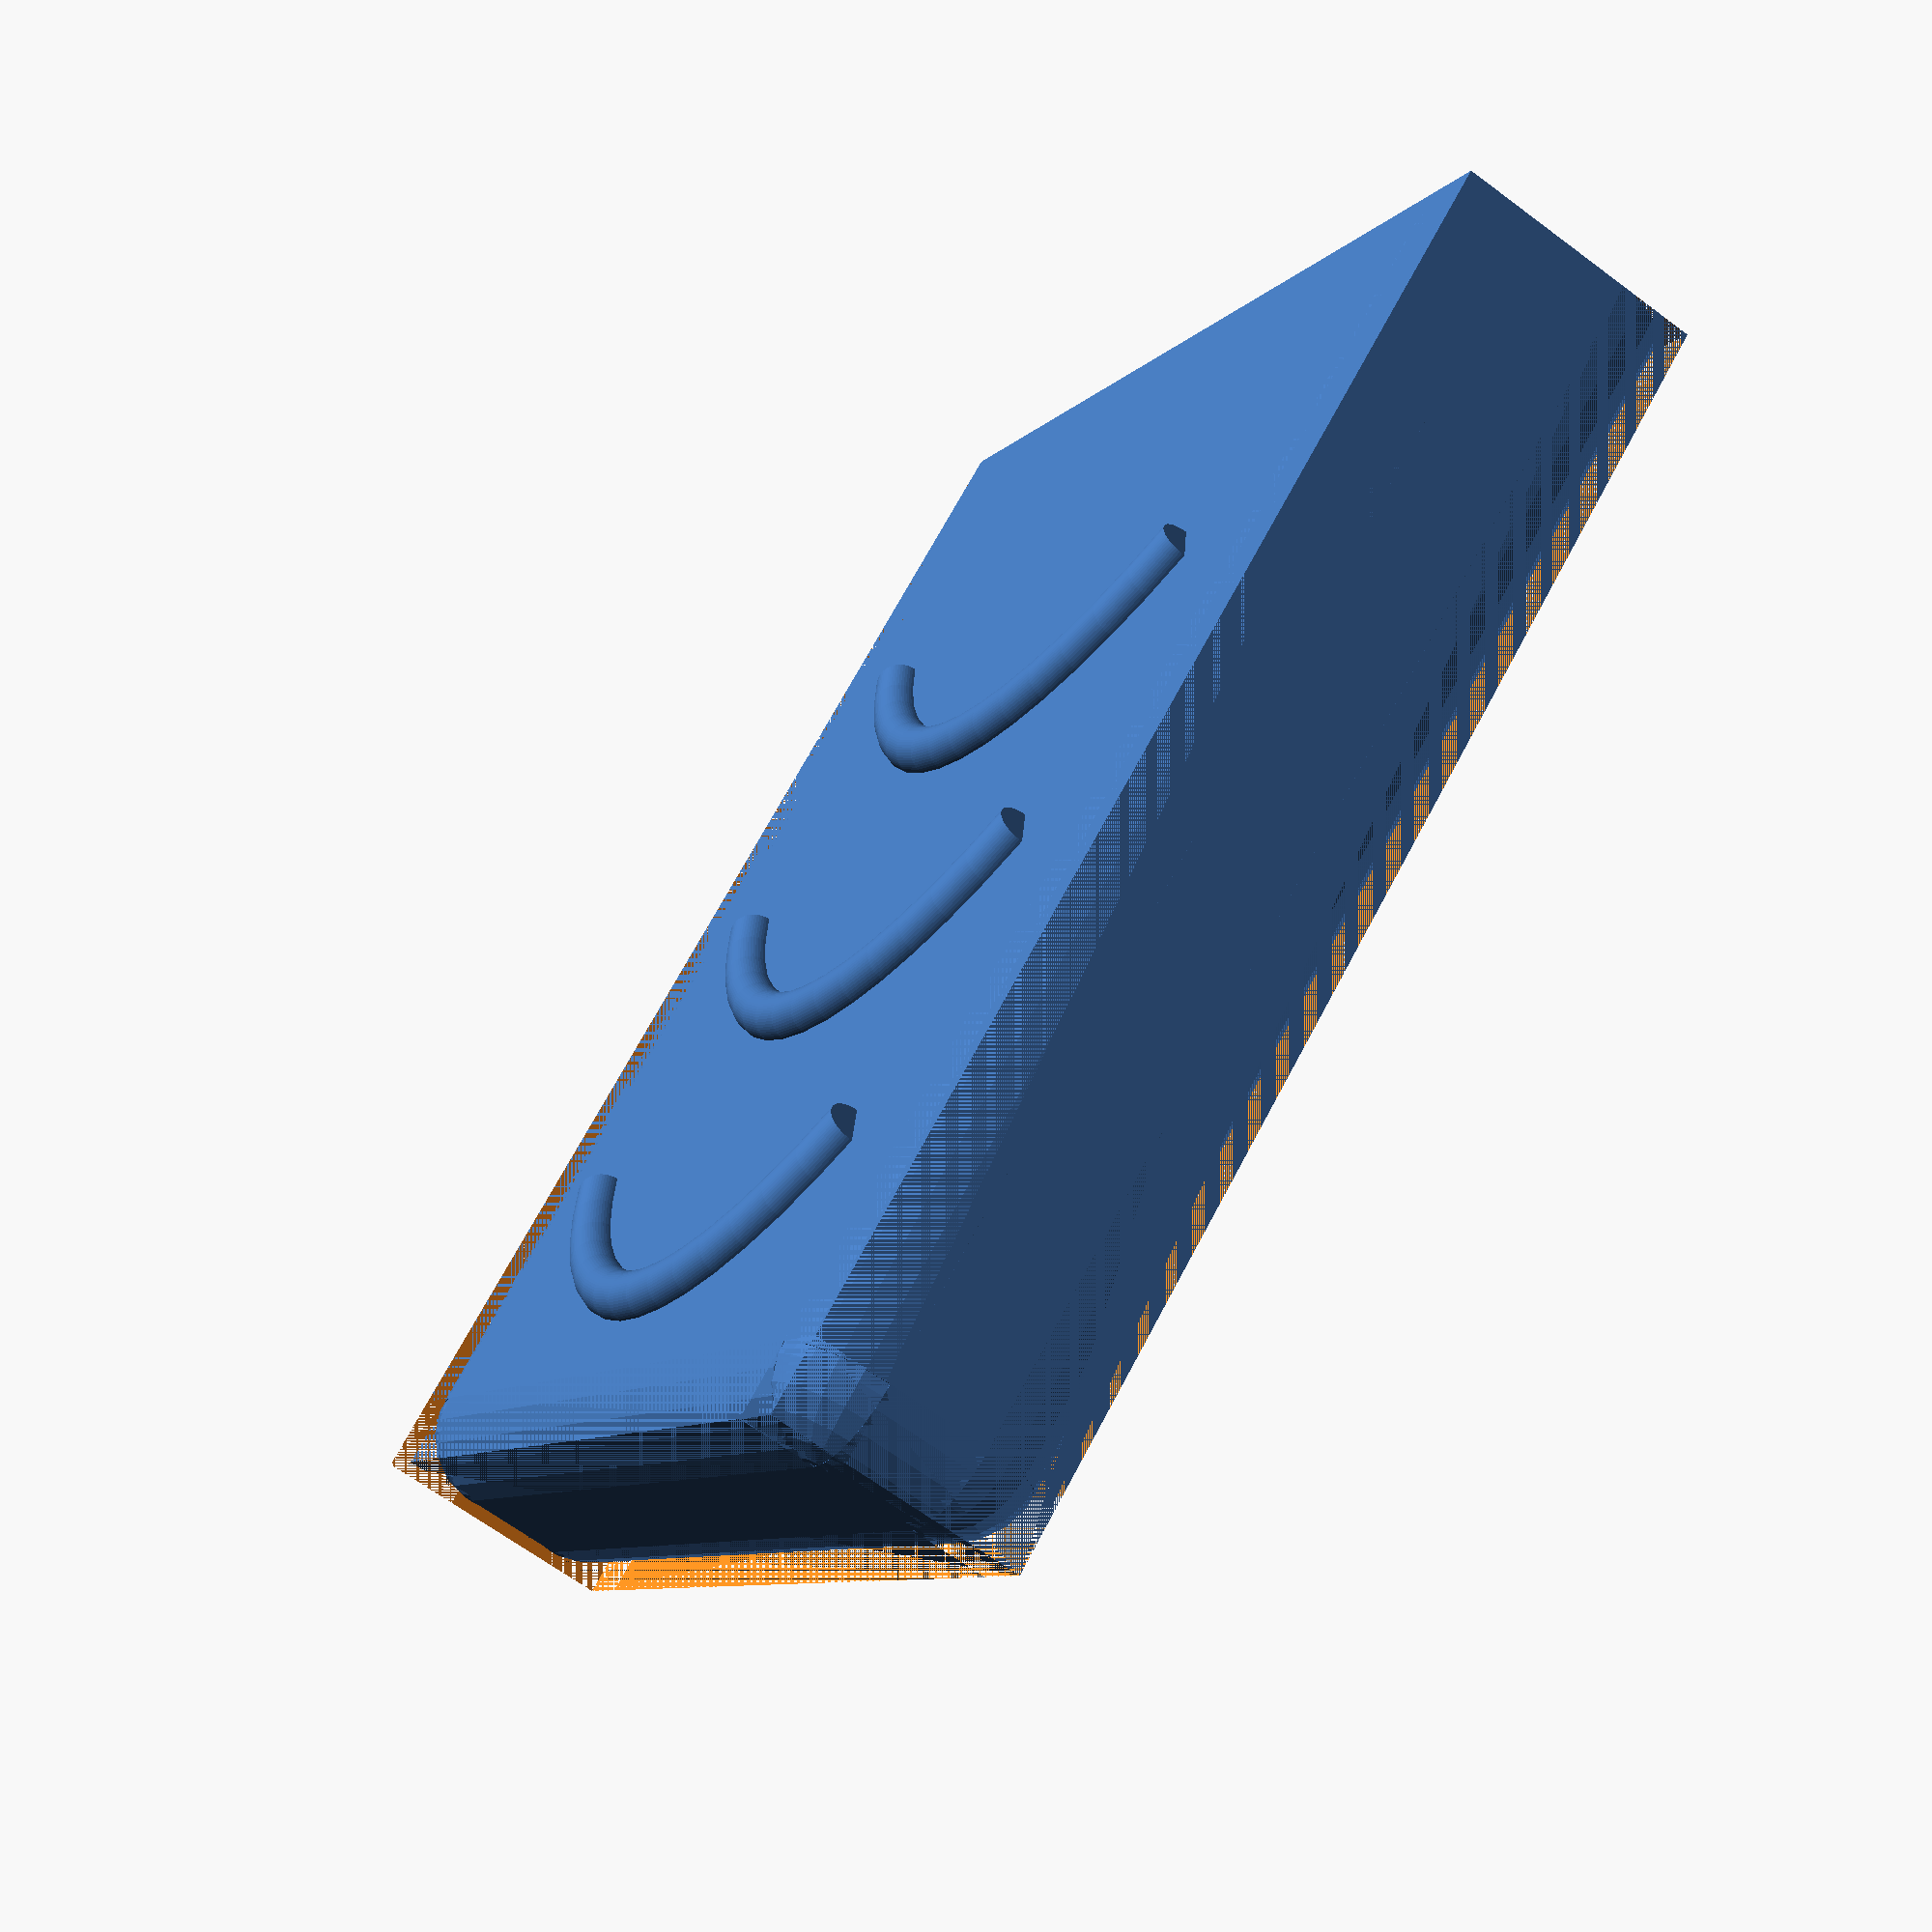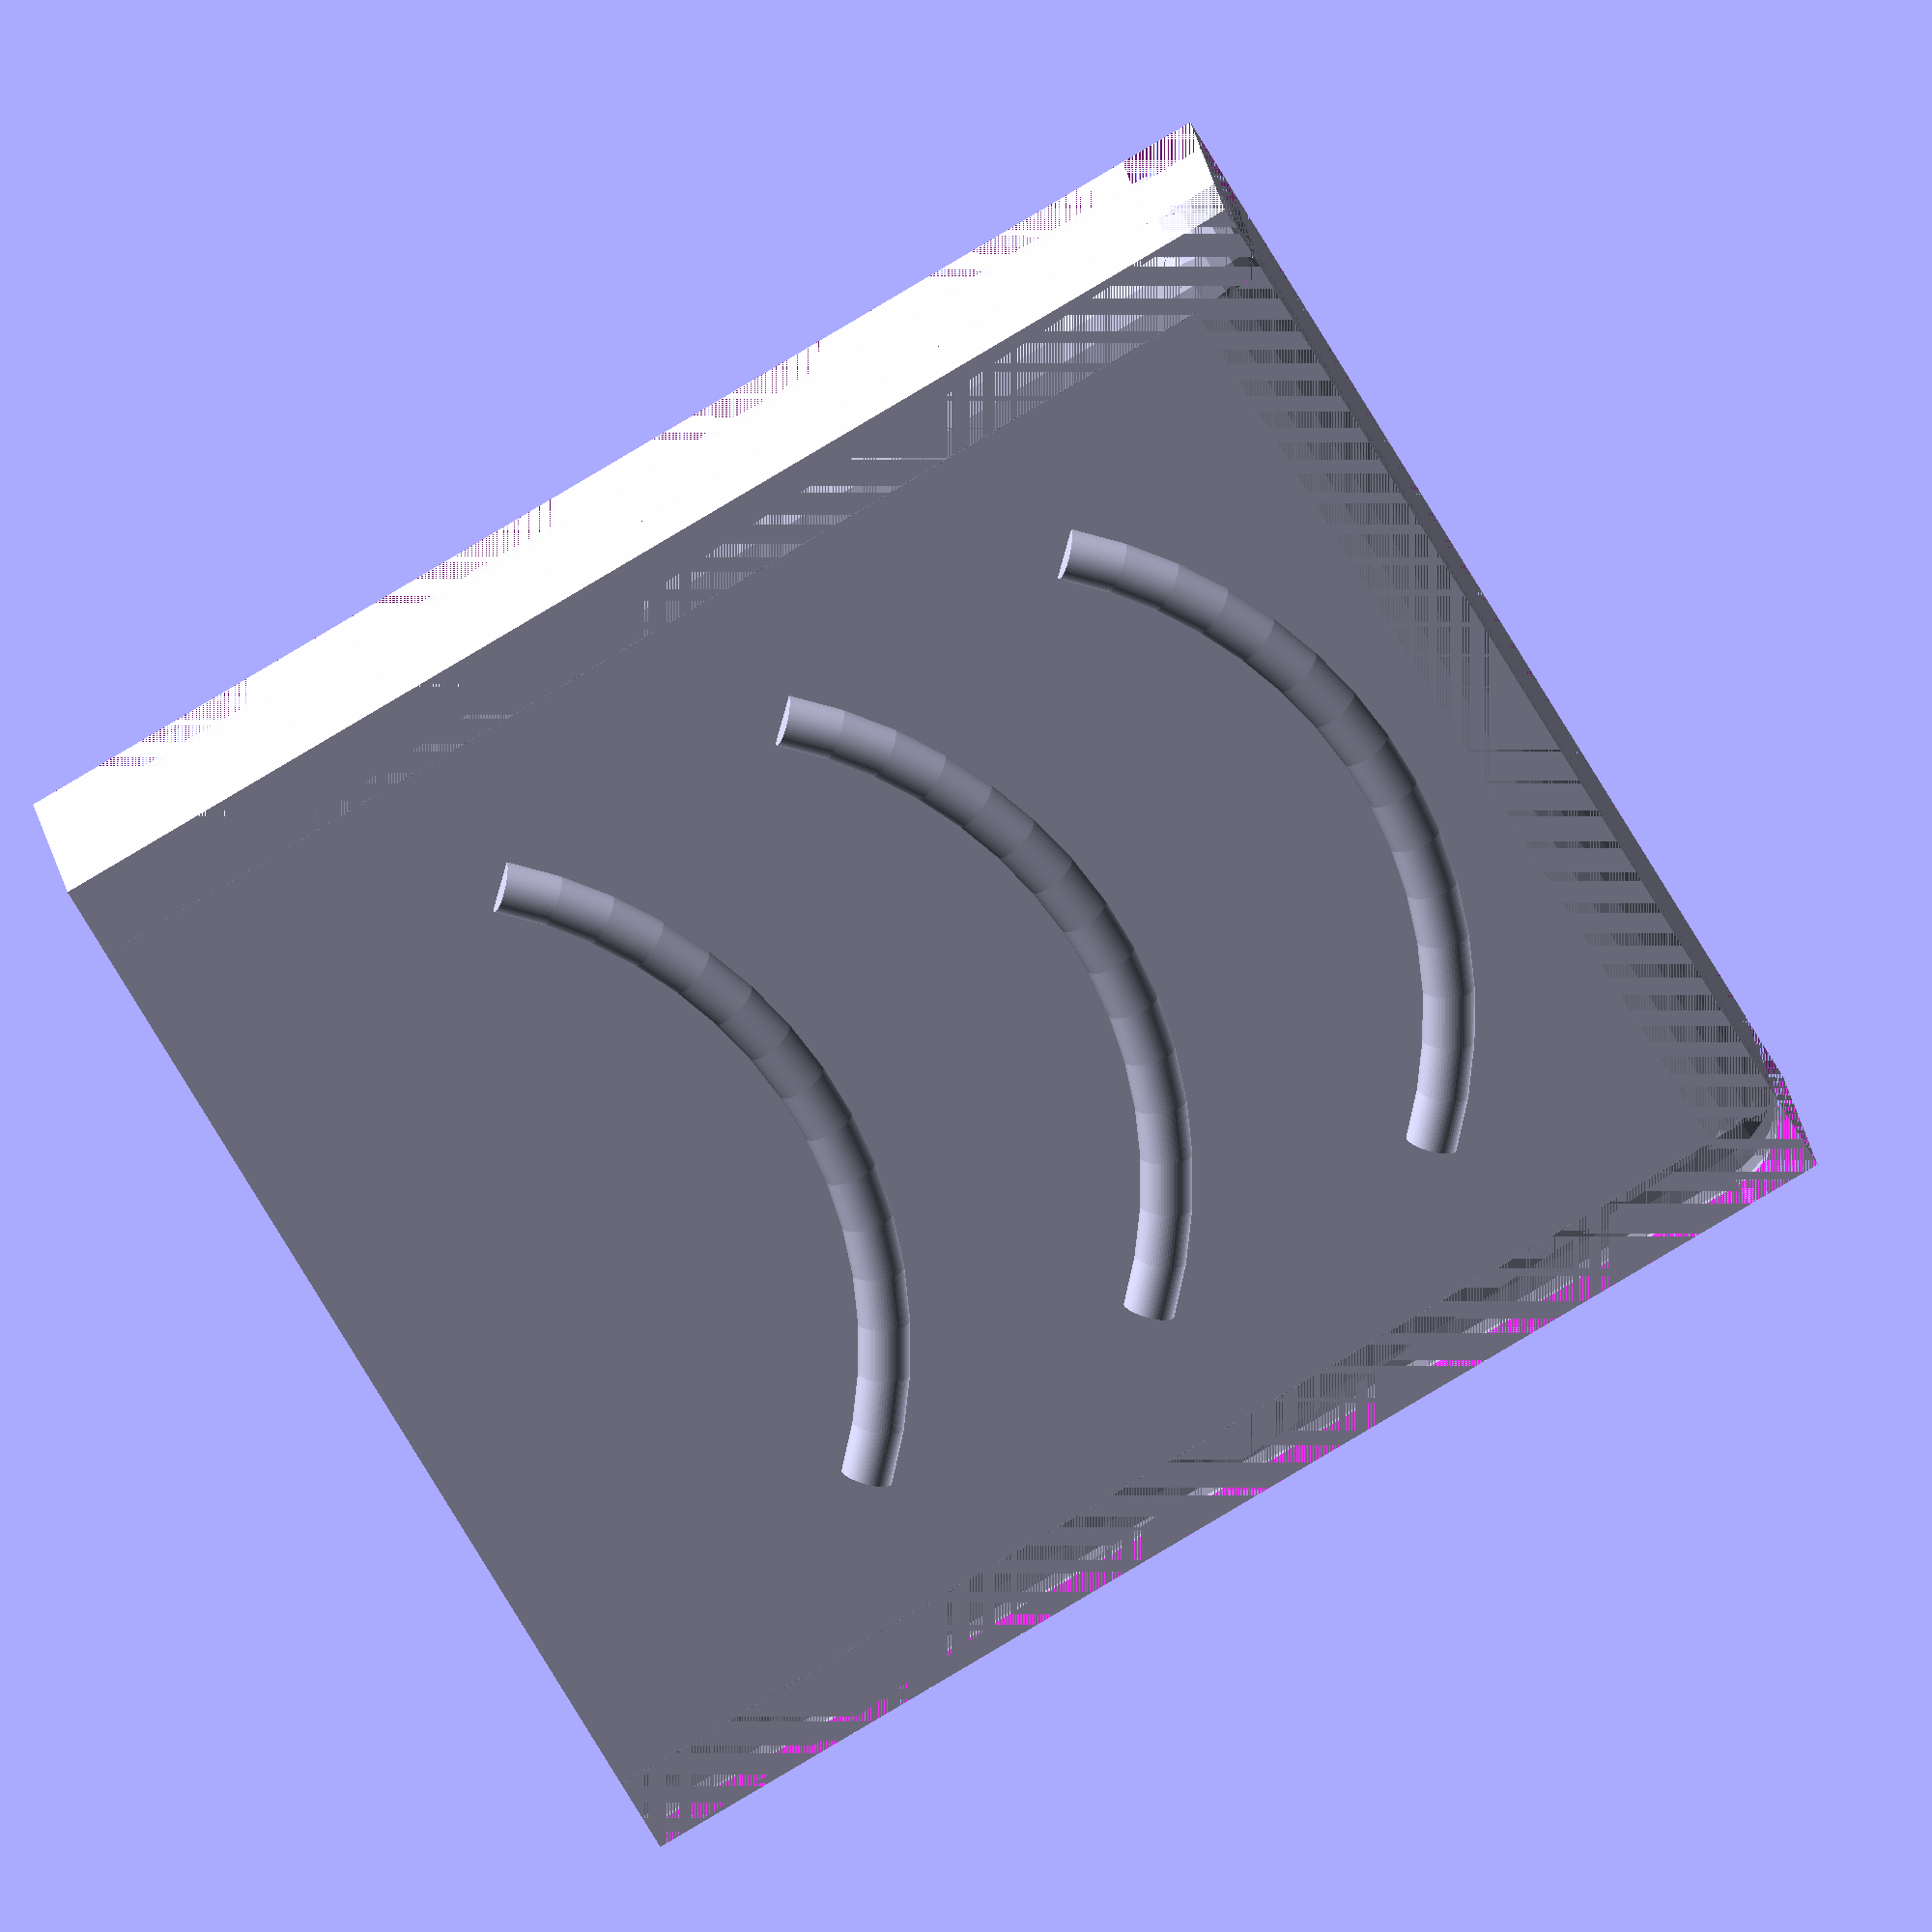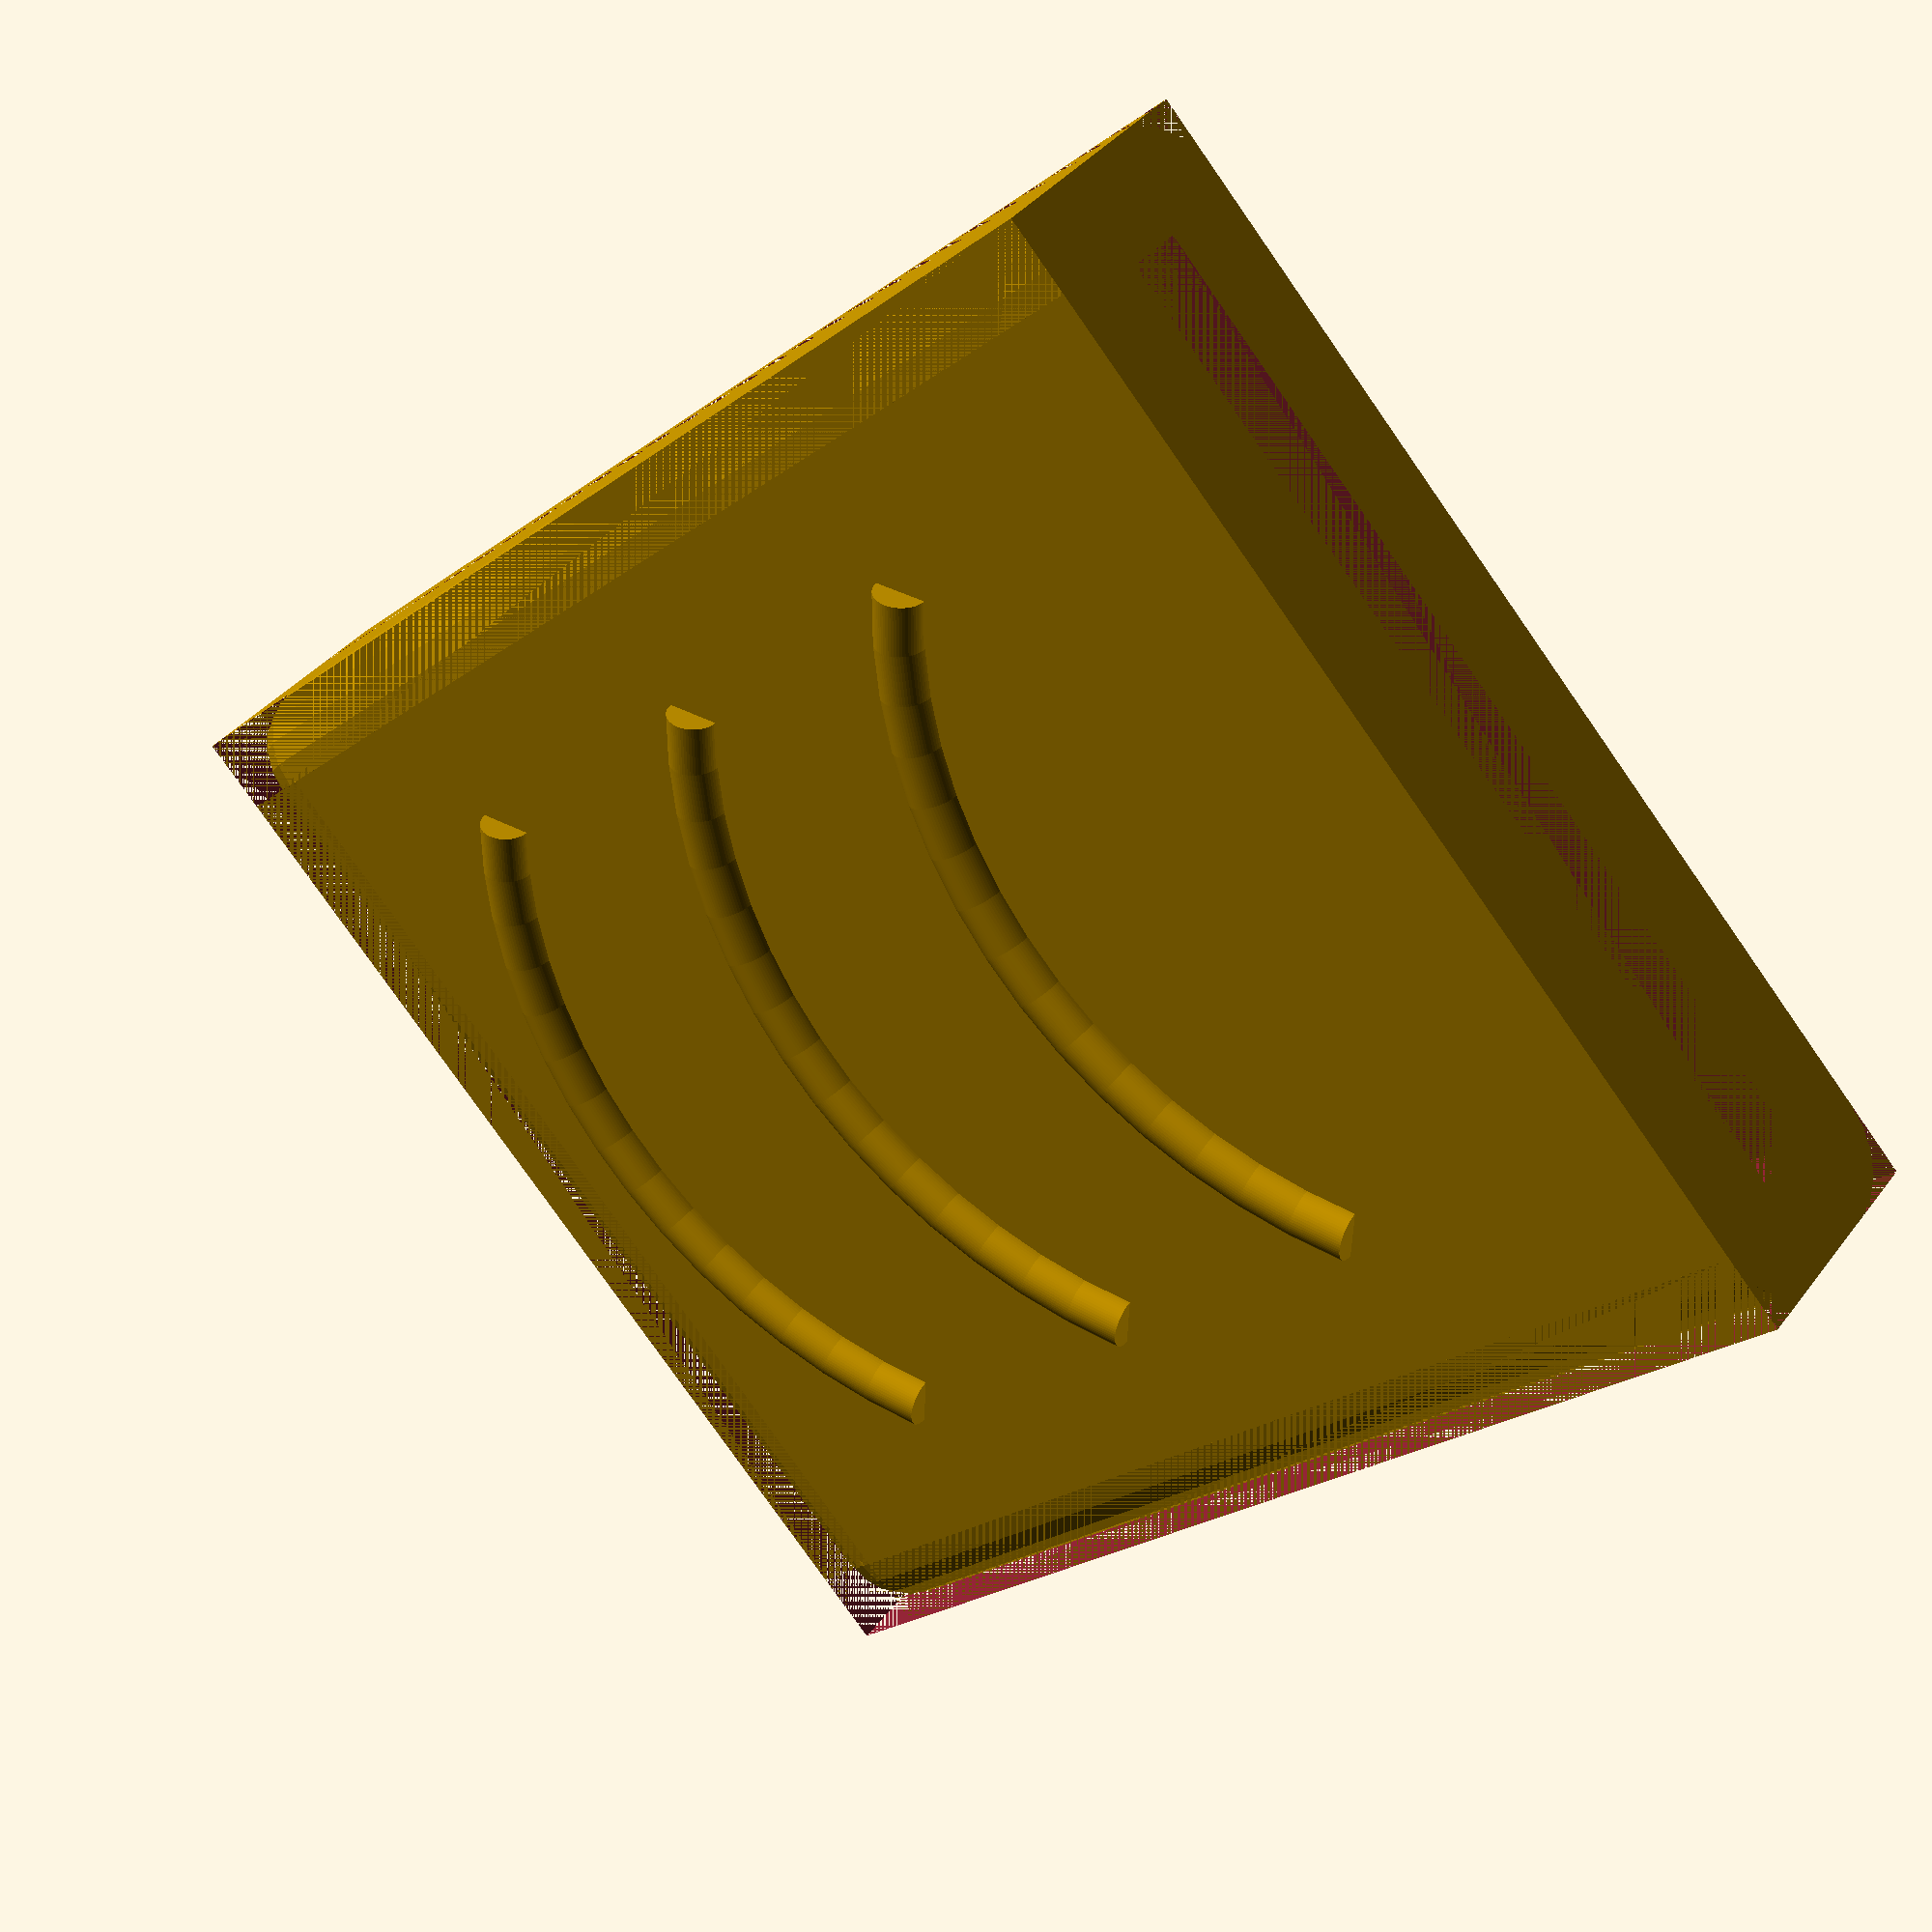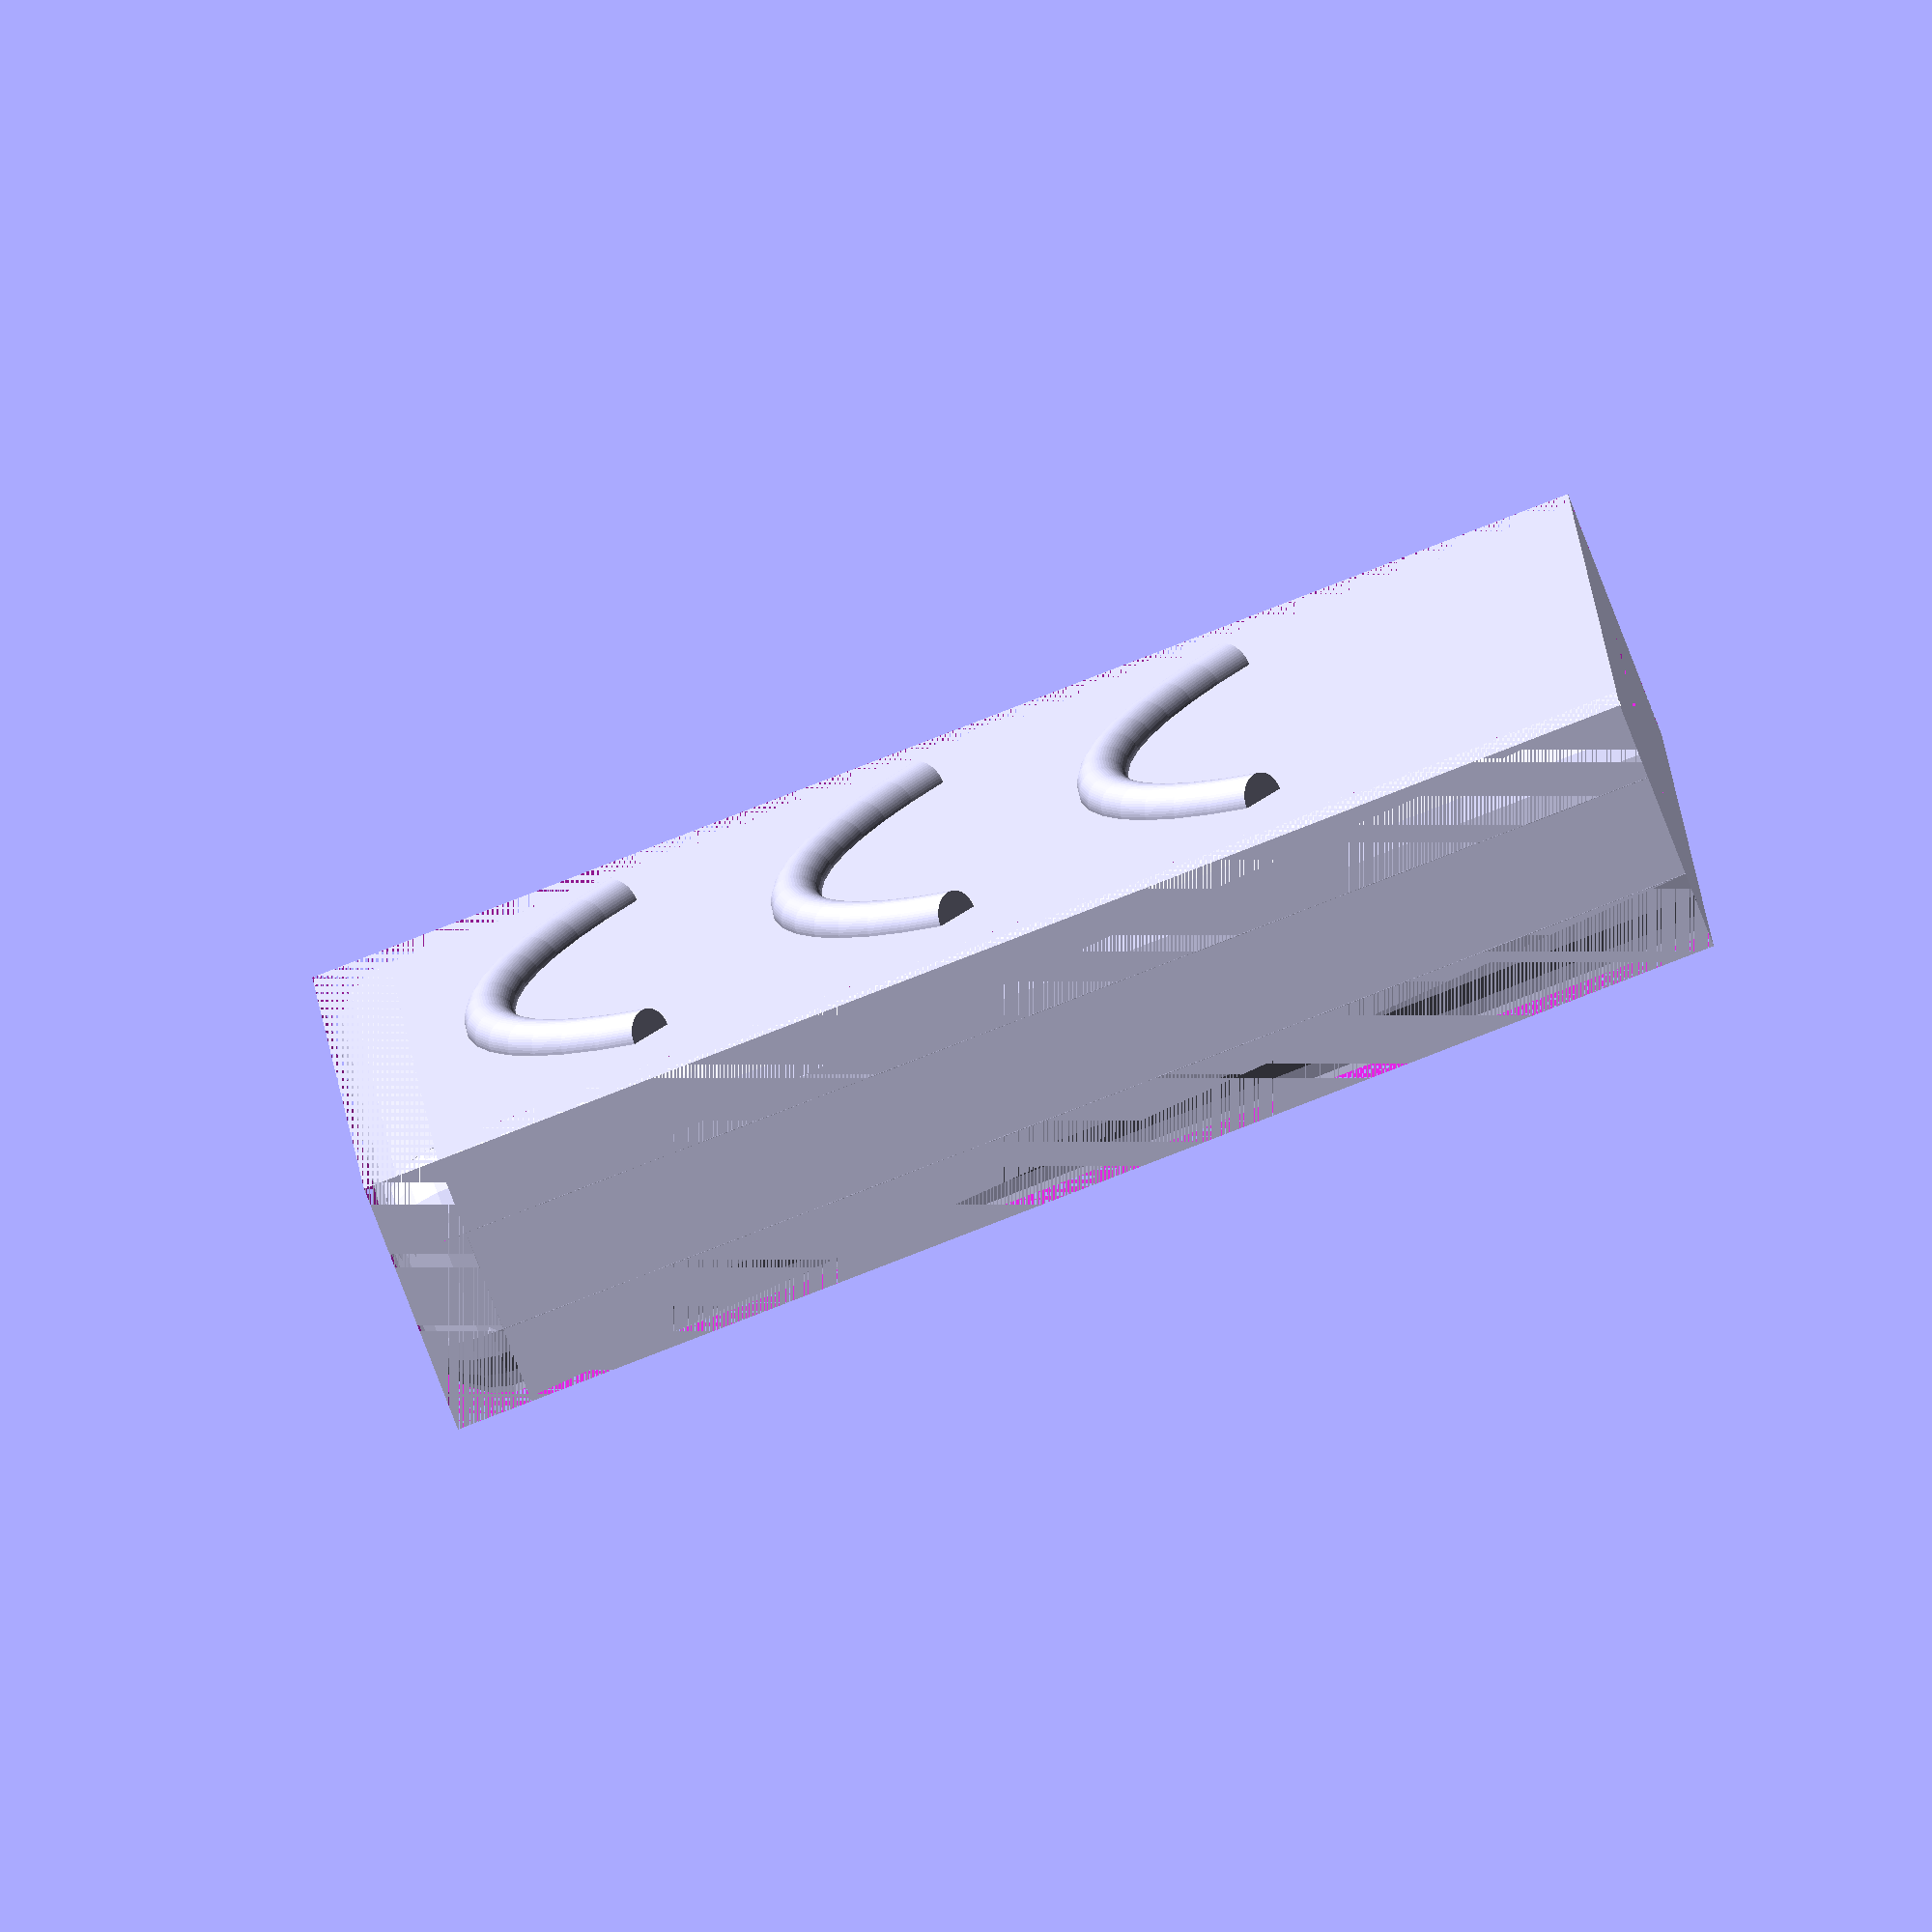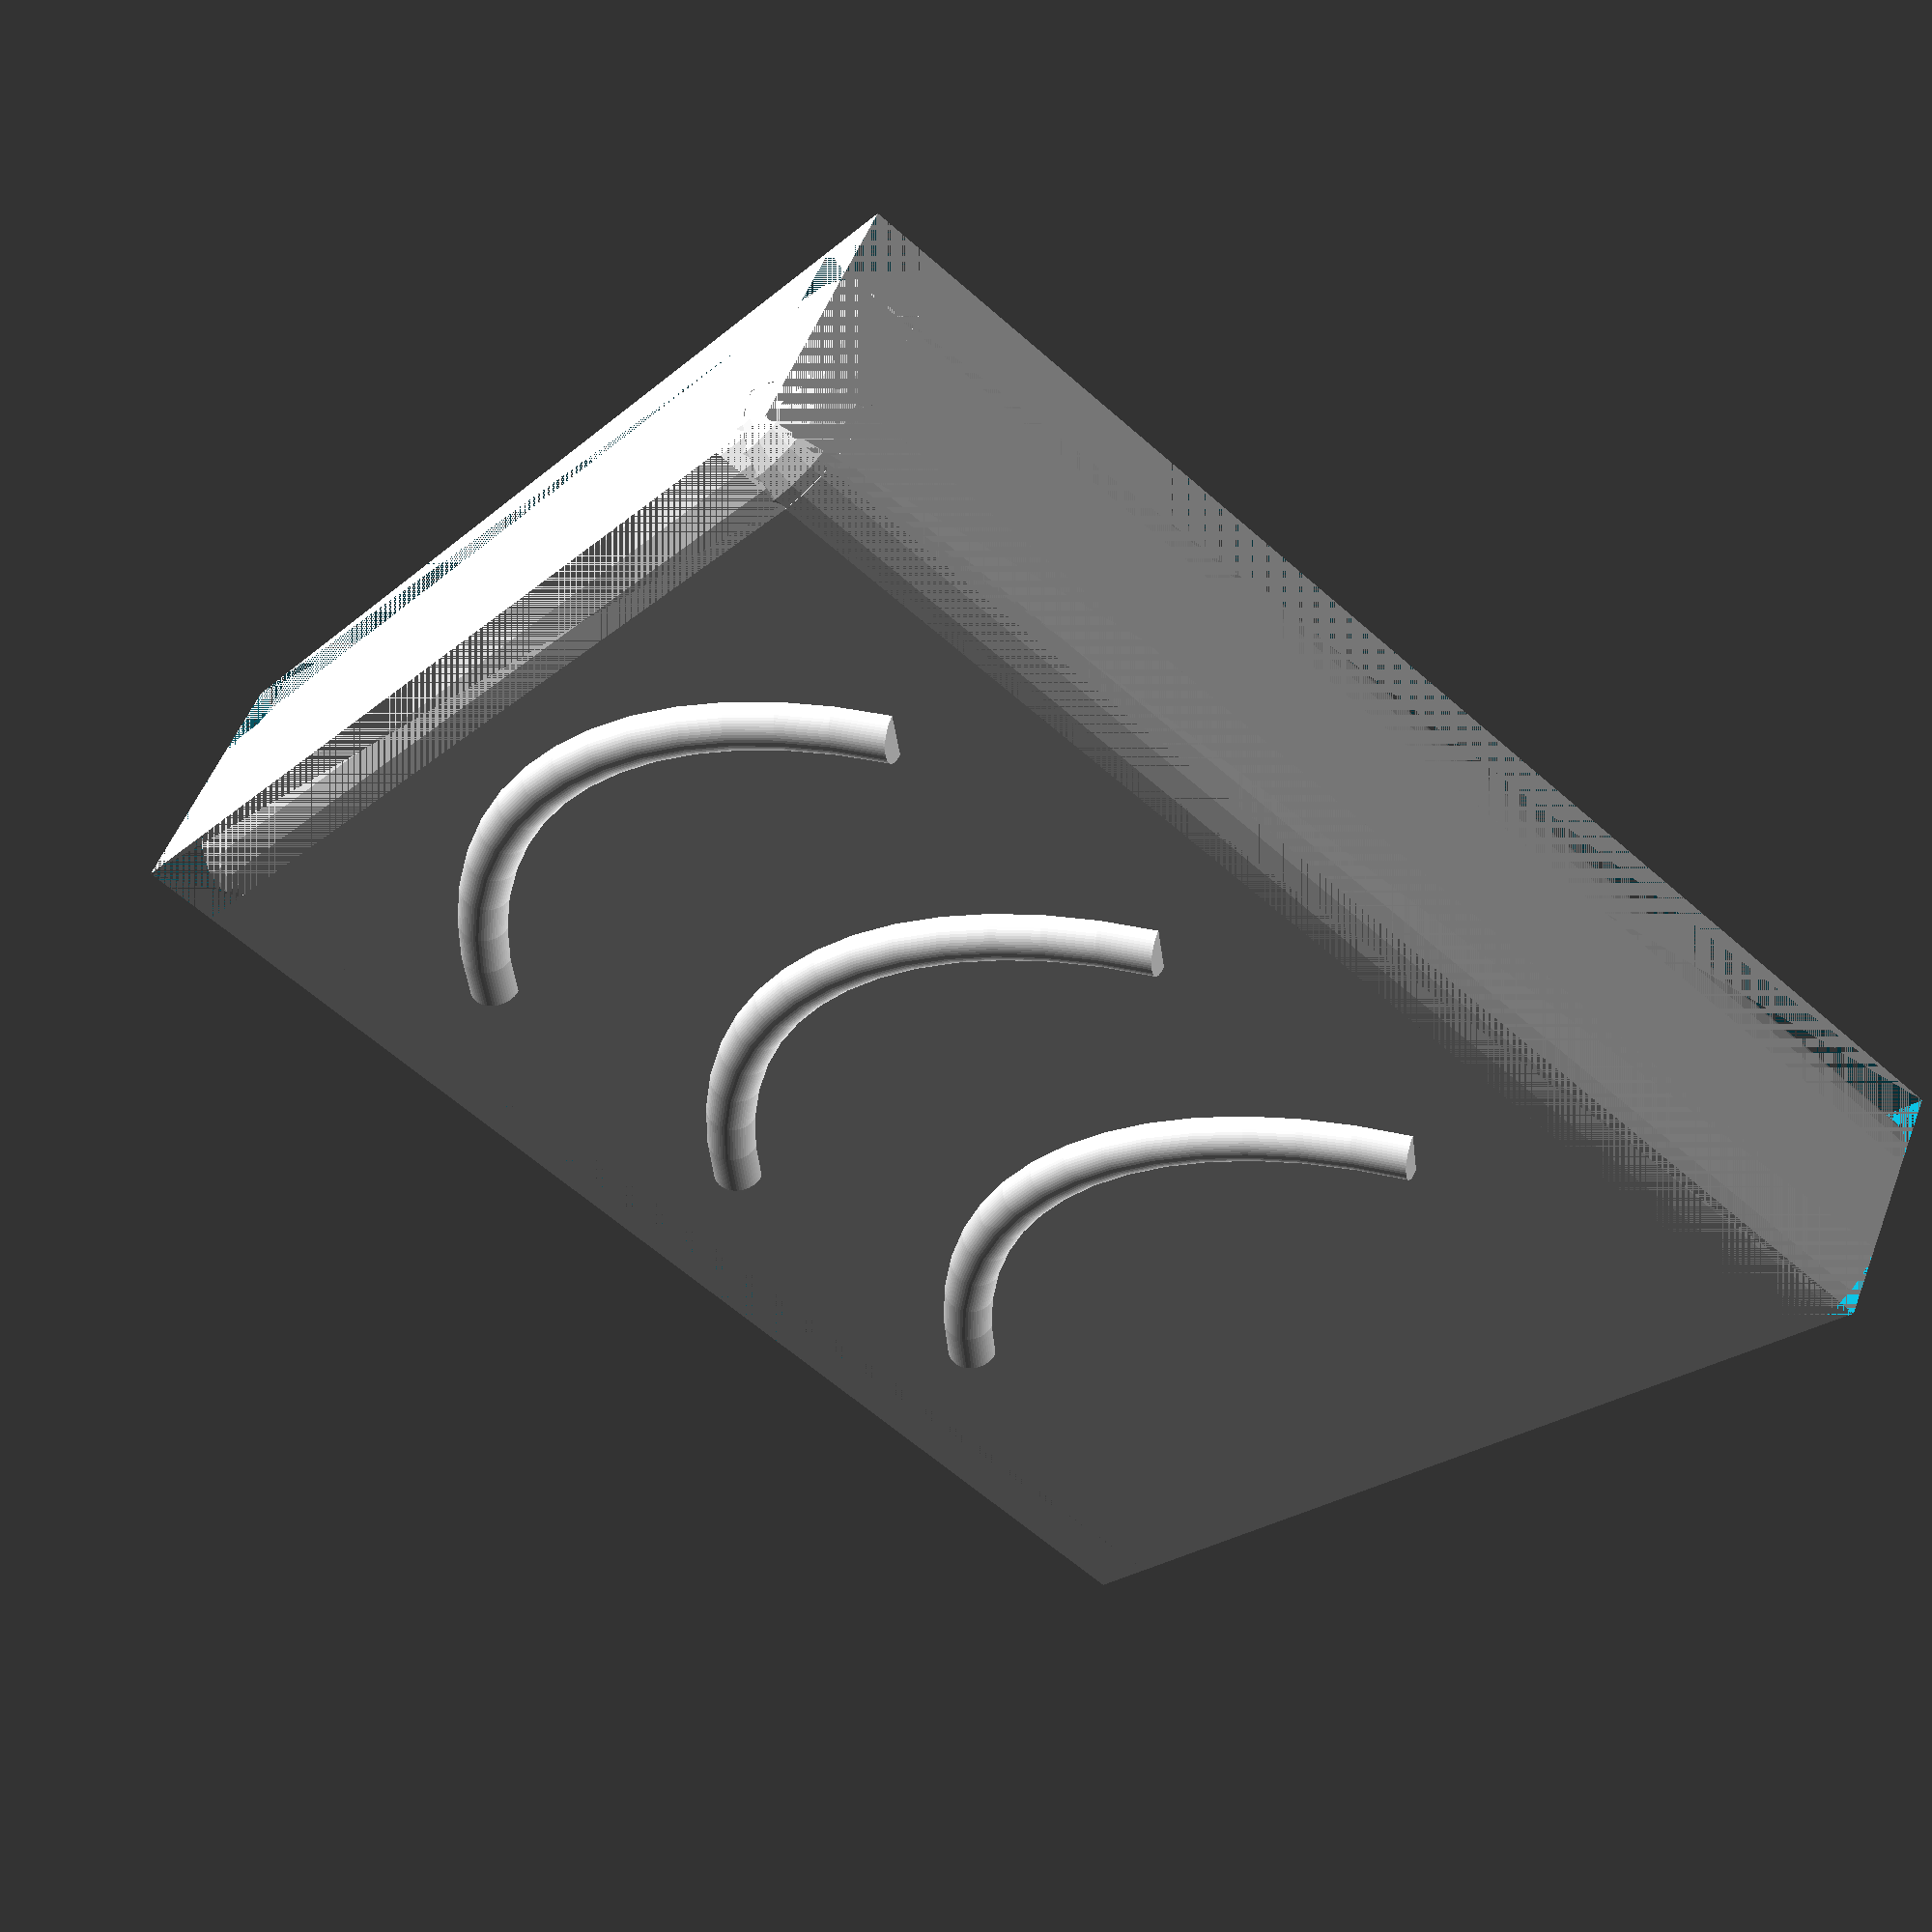
<openscad>
$fn=20;

module fannupsie(){
    union(){
        translate([ 0.85,0,0]) cylinder(d=1.7,h=7.3);
        translate([14.15,0,0]) cylinder(d=1.7,h=7.3);
        translate([ 0.85,3,0]) cylinder(d=1.7,h=7.3);
        translate([14.15,3,0]) cylinder(d=1.7,h=7.3);
        translate([ 1.7 ,0,8.15]) rotate([0,90,0]) cylinder(d=1.7,h=11.6);
        translate([ 1.7 ,3,8.15]) rotate([0,90,0]) cylinder(d=1.7,h=11.6);
        translate([ 1.7 ,0,7.3]) rotate([90,270,0]) rotate_extrude(angle=90) translate([0.85,0,0]) circle(d=1.7);
        translate([ 1.7 ,3,7.3]) rotate([90,270,0]) rotate_extrude(angle=90) translate([0.85,0,0]) circle(d=1.7);
        translate([ 13.3,0,7.3]) rotate([90,  0,0]) rotate_extrude(angle=90) translate([0.85,0,0]) circle(d=1.7);
        translate([ 13.3,3,7.3]) rotate([90,  0,0]) rotate_extrude(angle=90) translate([0.85,0,0]) circle(d=1.7);
        difference(){
            union(){
                difference(){
                    cube([15,3,9]);
                    translate([0,0,7.3]) cube([1.7,3,1.7]);
                    translate([13.3,0,7.3]) cube([1.7,3,1.7]);
                }
                translate([ 1.7,0,7.3]) rotate([-90,0,0]) cylinder(d=3.4,h=3);
                translate([13.3,0,7.3]) rotate([-90,0,0]) cylinder(d=3.4,h=3);
            }
            translate([1,1,0]) cube([13,1,8]);
            translate([4.125,0,2.7]) cube([6.5,1,3]);
            translate([7.5,3,4.5]) rotate([90,0,0]) cylinder(d=2,h=1);

        }
    }
}

module psunupsie(){
    xc = 18.3;
    yc = 4;
    zc = 20.5;
    rc = 1.2;
    wd = 1.5;
    xd = 8;
    zd = 4;
    rd = 0.8;
    dz = 3.5;   // Höhe d Loches über ref plane
    dr = 0.8;
    rr = 8;
    difference(){
        union(){
            difference(){
                cube([xc, yc, zc]);
                translate([    0,yc-rc,    0]) cube([rc, rc, zc]);
                translate([xc-rc,yc-rc,    0]) cube([rc, rc, zc]);
                translate([    0,    0,    0]) cube([rc, rc, zc]);
                translate([xc-rc,    0,    0]) cube([rc, rc, zc]);
                translate([    0,    0,zc-rc]) cube([xc, rc, rc]);
                translate([    0,yc-rc,zc-rc]) cube([xc, rc, rc]);
                translate([    0,    0,zc-rc]) cube([rc, yc, rc]);
                translate([xc-rc,    0,zc-rc]) cube([rc, yc, rc]);
                
                translate([(xc-xd)/2, 0, dz]) cube([xd, wd, zd]);
                translate([(xc-xd)/2, 0, dz]) translate([-rd, 0, -rd]) cube([xd+2*rd, rd, zd+2*rd]);
            }
            translate([   rc,yc-rc,    0]) cylinder(r=rc, h=zc-rc);
            translate([xc-rc,yc-rc,    0]) cylinder(r=rc, h=zc-rc);
            translate([   rc,   rc,    0]) cylinder(r=rc, h=zc-rc);
            translate([xc-rc,   rc,    0]) cylinder(r=rc, h=zc-rc);
            translate([   rc,   rc,zc-rc]) rotate([0,90,0])  cylinder(r=rc, h=xc-2*rc);
            translate([   rc,yc-rc,zc-rc]) rotate([0,90,0])  cylinder(r=rc, h=xc-2*rc);
            translate([   rc,   rc,zc-rc]) rotate([-90,0,0]) cylinder(r=rc, h=yc-2*rc);
            translate([xc-rc,   rc,zc-rc]) rotate([-90,0,0]) cylinder(r=rc, h=yc-2*rc);
            translate([   rc,   rc,zc-rc]) sphere(r=rc);
            translate([   rc,yc-rc,zc-rc]) sphere(r=rc);
            translate([xc-rc,   rc,zc-rc]) sphere(r=rc);
            translate([xc-rc,yc-rc,zc-rc]) sphere(r=rc);
            
            translate([(xc-xd)/2-rd, rd, dz-rd]) cylinder(r=rd, h=zd+2*rd);
            translate([(xc+xd)/2+rd, rd, dz-rd]) cylinder(r=rd, h=zd+2*rd);
            translate([(xc-xd)/2-rd, rd, dz-rd]) rotate([0,90,0]) cylinder(r=rd, h=xd+2*rd);
            translate([(xc-xd)/2-rd, rd, dz+rd+zd]) rotate([0,90,0]) cylinder(r=rd, h=xd+2*rd);
                
            for(i = [0, 5, 10]){
                translate([xc/2, yc, i]) rotate([90,-45,0]) rotate_extrude(angle=90, $fn=60) translate([rr,0,0]) circle(d=dr);
            }
        }
        translate([wd, wd, 0]) cube([xc-2*wd, yc-2*wd, zc-wd]);
    }
}

//fannupsie();
psunupsie();

</openscad>
<views>
elev=290.4 azim=295.1 roll=28.0 proj=p view=solid
elev=83.2 azim=165.1 roll=300.7 proj=o view=solid
elev=22.8 azim=137.0 roll=141.6 proj=p view=wireframe
elev=86.3 azim=96.9 roll=111.1 proj=o view=wireframe
elev=242.2 azim=32.2 roll=131.8 proj=p view=wireframe
</views>
